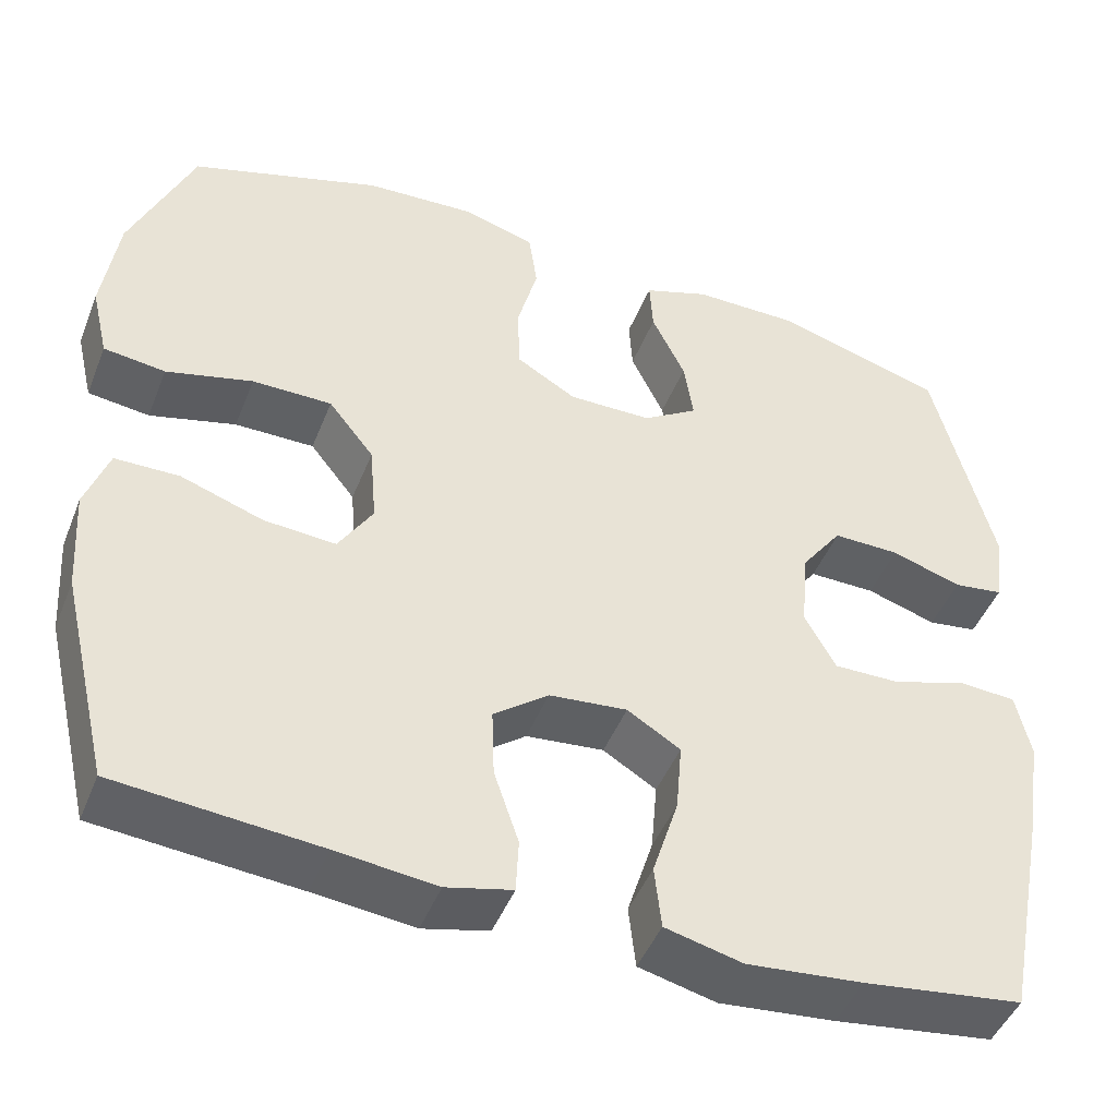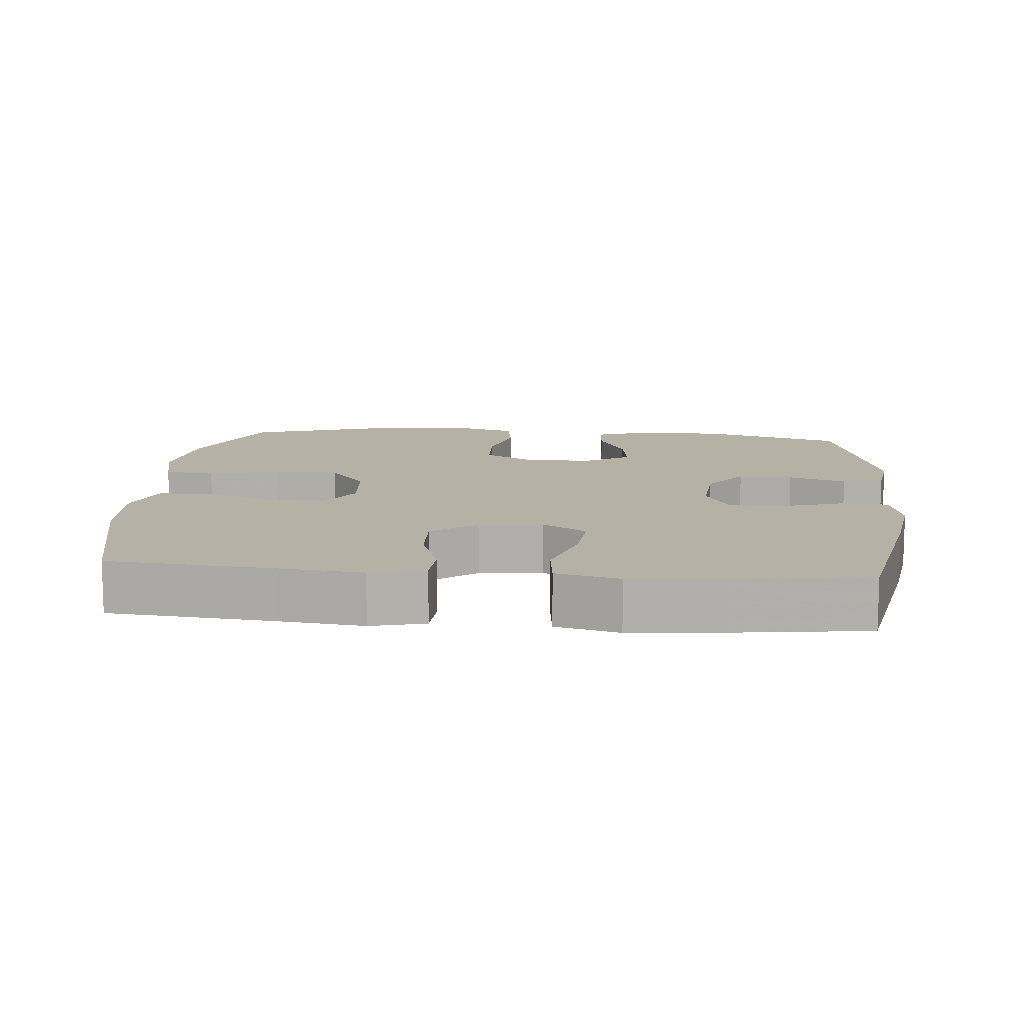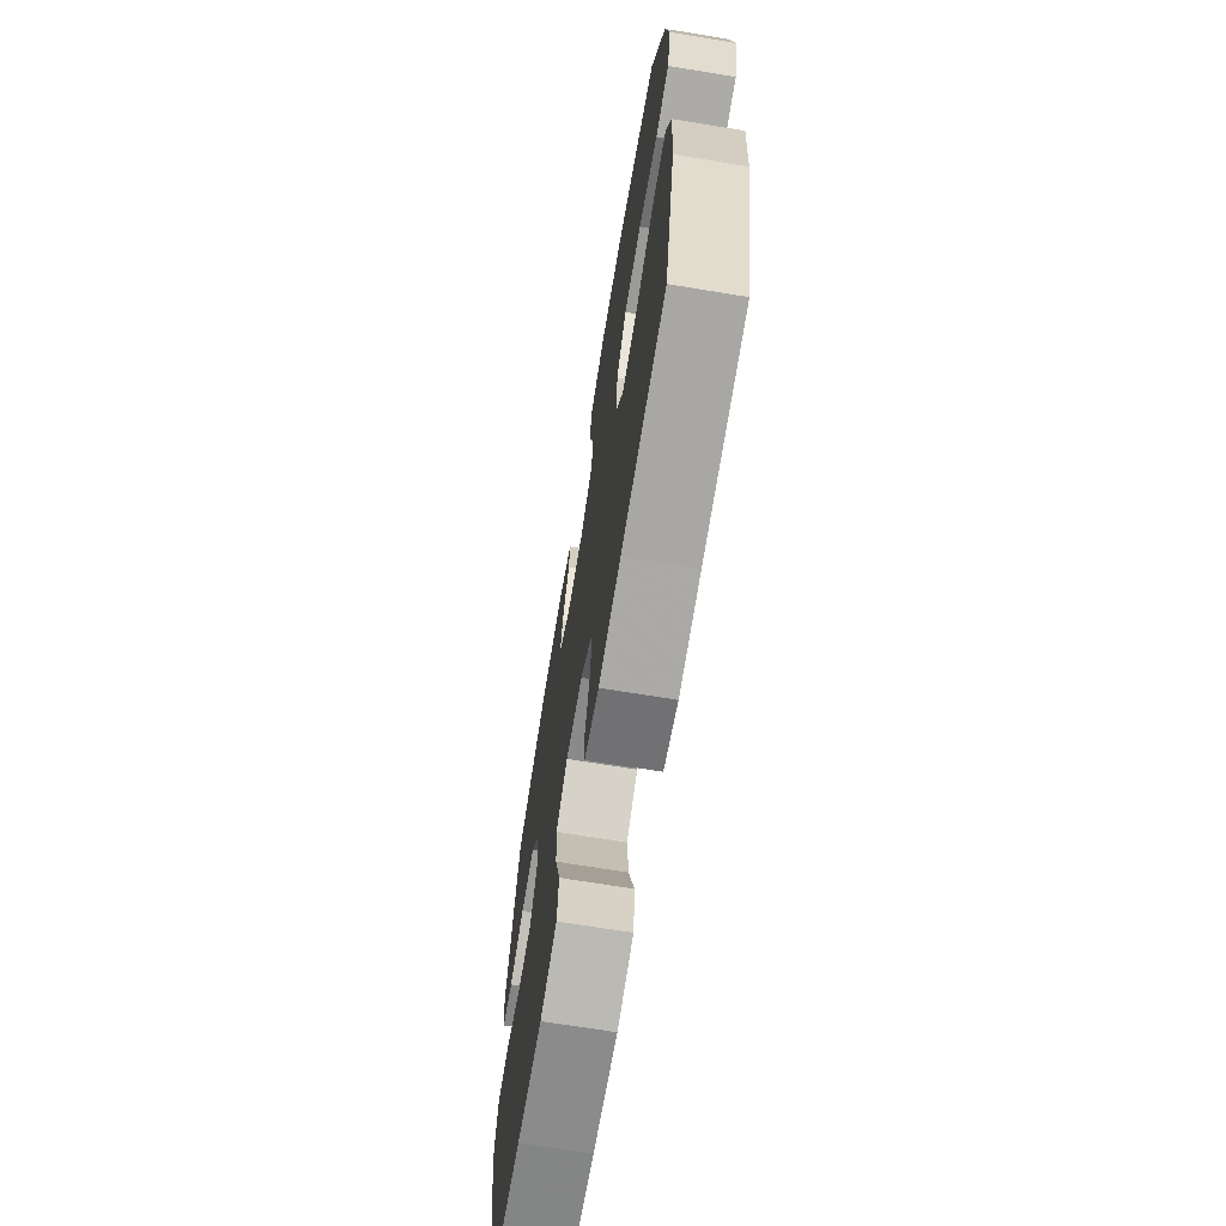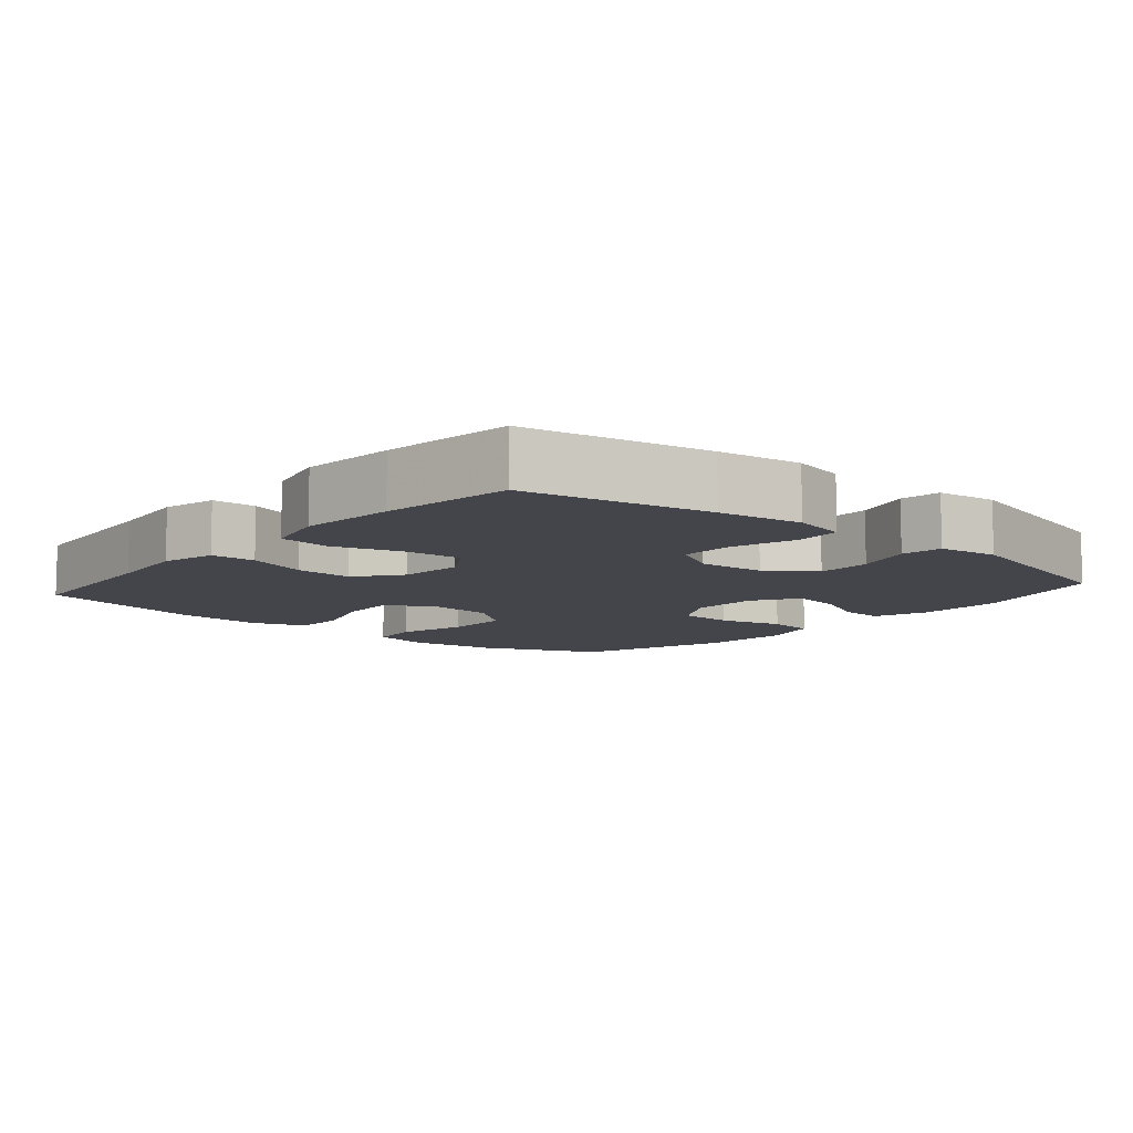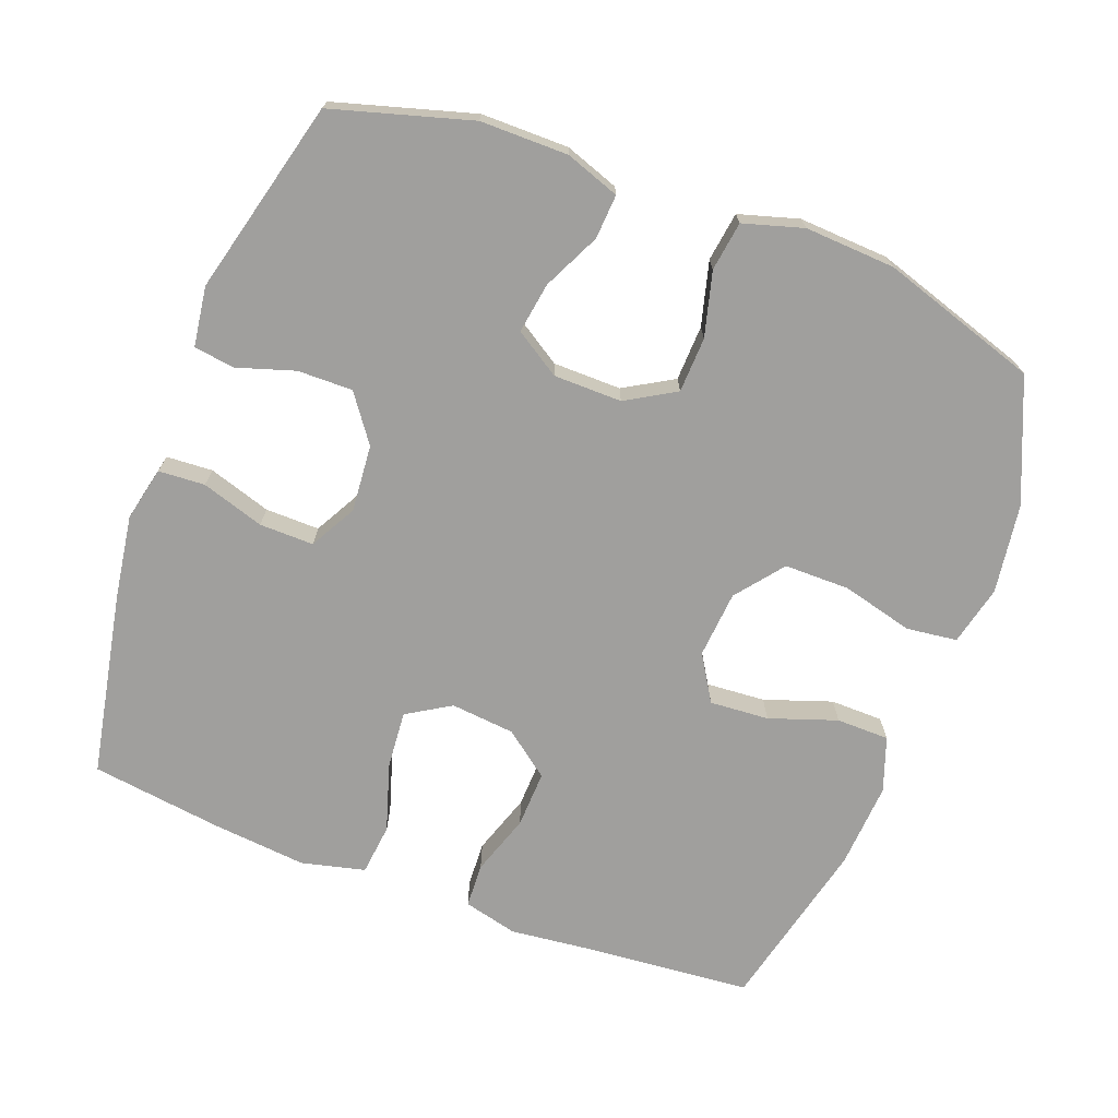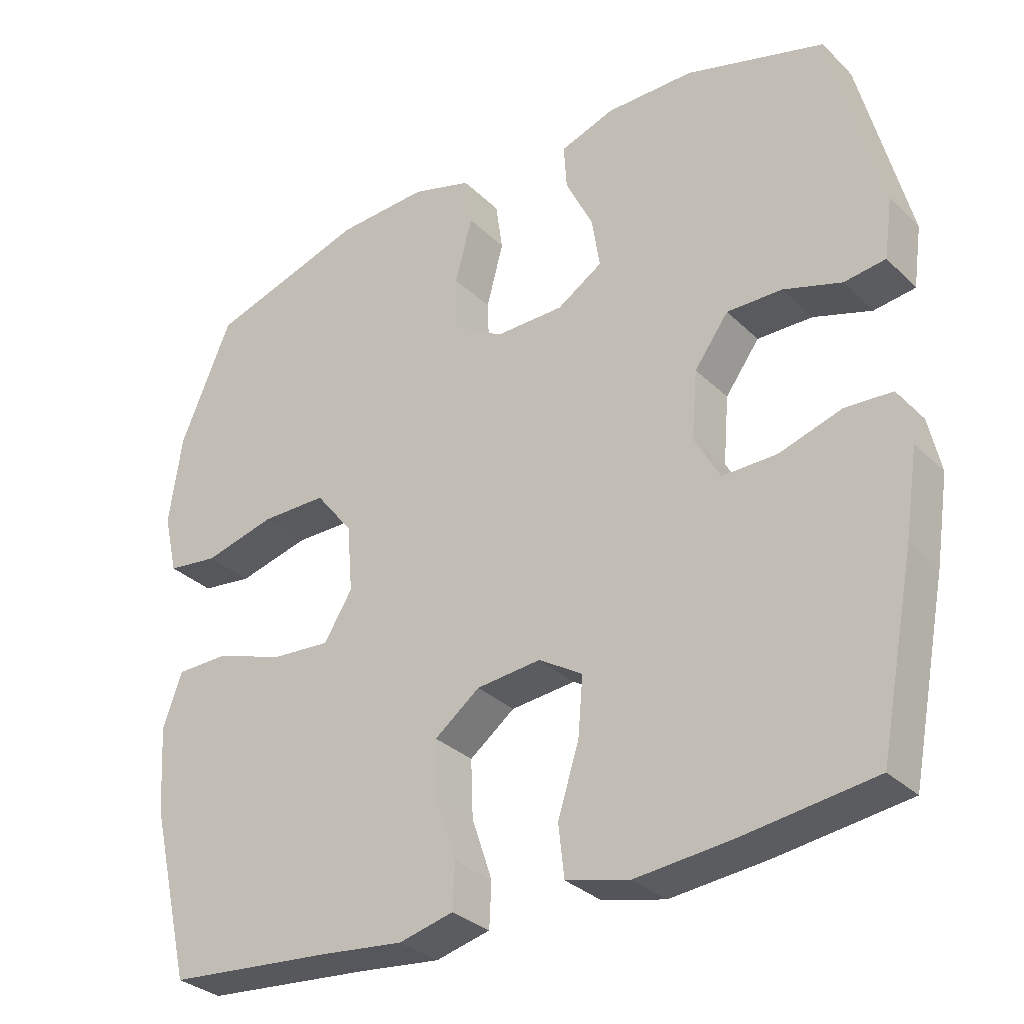
<metadata>
{"format":"obj","ext":"obj","renderer":"f3d","projection":"perspective","resolution":1024,"background":"white","views":[{"elev":-46.2,"azim":158.9,"up":"+Z"},{"elev":11.9,"azim":-174.9,"up":"+Y"},{"elev":-69.3,"azim":80.7,"up":"+Z"},{"elev":-9.2,"azim":-130.7,"up":"+Y"},{"elev":-71.3,"azim":-20.7,"up":"+Y"},{"elev":-31.4,"azim":-143.2,"up":"+Z"}]}
</metadata>
<code>
v -0.5 0.07 0.5
v -0.303 0.07 0.557
v -0.179 0.07 0.557
v -0.102 0.07 0.53
v -0.106 0.07 0.467
v -0.145 0.07 0.386
v -0.156 0.07 0.314
v -0.092 0.07 0.273
v 0.005 0.07 0.272
v 0.075 0.07 0.313
v 0.078 0.07 0.392
v 0.054 0.07 0.483
v 0.064 0.07 0.553
v 0.149 0.07 0.578
v 0.277 0.07 0.571
v 0.5 0.07 0.5
v 0.573 0.07 0.328
v 0.591 0.07 0.201
v 0.571 0.07 0.116
v 0.499 0.07 0.107
v 0.398 0.07 0.133
v 0.305 0.07 0.133
v 0.252 0.07 0.066
v 0.244 0.07 -0.029
v 0.284 0.07 -0.094
v 0.368 0.07 -0.088
v 0.464 0.07 -0.055
v 0.539 0.07 -0.056
v 0.566 0.07 -0.133
v 0.558 0.07 -0.255
v 0.5 0.07 -0.5
v 0.264 0.07 -0.521
v 0.147 0.07 -0.534
v 0.07 0.07 -0.515
v 0.067 0.07 -0.452
v 0.096 0.07 -0.366
v 0.099 0.07 -0.285
v 0.035 0.07 -0.236
v -0.056 0.07 -0.227
v -0.118 0.07 -0.265
v -0.111 0.07 -0.347
v -0.081 0.07 -0.443
v -0.089 0.07 -0.516
v -0.179 0.07 -0.538
v -0.314 0.07 -0.525
v -0.5 0.07 -0.5
v -0.551 0.07 -0.239
v -0.569 0.07 -0.121
v -0.552 0.07 -0.044
v -0.486 0.07 -0.04
v -0.397 0.07 -0.068
v -0.32 0.07 -0.069
v -0.284 0.07 -0.003
v -0.292 0.07 0.092
v -0.34 0.07 0.158
v -0.418 0.07 0.157
v -0.5 0.07 0.131
v -0.558 0.07 0.139
v -0.57 0.07 0.224
v -0.5 0 0.5
v -0.303 0 0.557
v -0.179 0 0.557
v -0.102 0 0.53
v -0.106 0 0.467
v -0.145 0 0.386
v -0.156 0 0.314
v -0.092 0 0.273
v 0.005 0 0.272
v 0.075 0 0.313
v 0.078 0 0.392
v 0.054 0 0.483
v 0.064 0 0.553
v 0.149 0 0.578
v 0.277 0 0.571
v 0.5 0 0.5
v 0.573 0 0.328
v 0.591 0 0.201
v 0.571 0 0.116
v 0.499 0 0.107
v 0.398 0 0.133
v 0.305 0 0.133
v 0.252 0 0.066
v 0.244 0 -0.029
v 0.284 0 -0.094
v 0.368 0 -0.088
v 0.464 0 -0.055
v 0.539 0 -0.056
v 0.566 0 -0.133
v 0.558 0 -0.255
v 0.5 0 -0.5
v 0.264 0 -0.521
v 0.147 0 -0.534
v 0.07 0 -0.515
v 0.067 0 -0.452
v 0.096 0 -0.366
v 0.099 0 -0.285
v 0.035 0 -0.236
v -0.056 0 -0.227
v -0.118 0 -0.265
v -0.111 0 -0.347
v -0.081 0 -0.443
v -0.089 0 -0.516
v -0.179 0 -0.538
v -0.314 0 -0.525
v -0.5 0 -0.5
v -0.551 0 -0.239
v -0.569 0 -0.121
v -0.552 0 -0.044
v -0.486 0 -0.04
v -0.397 0 -0.068
v -0.32 0 -0.069
v -0.284 0 -0.003
v -0.292 0 0.092
v -0.34 0 0.158
v -0.418 0 0.157
v -0.5 0 0.131
v -0.558 0 0.139
v -0.57 0 0.224
f 56 57 58 59
f 55 56 59 1
f 54 55 1 2
f 53 54 2 3
f 48 49 50 51
f 48 51 52
f 47 48 52
f 46 47 52
f 45 46 52 53
f 41 42 43 44
f 40 41 44 45
f 33 34 35 36
f 32 33 36 37
f 31 32 37
f 30 31 37 38
f 26 27 28 29
f 25 26 29 30
f 18 19 20 21
f 18 21 22
f 17 18 22
f 16 17 22
f 15 16 22 23
f 11 12 13 14
f 10 11 14 15
f 3 4 5 6
f 3 6 7
f 40 45 53 3
f 25 30 38 39
f 24 25 39
f 10 15 23 24
f 9 10 24 39
f 8 9 39 40
f 40 3 7
f 7 8 40
f 118 117 116 115
f 60 118 115 114
f 61 60 114 113
f 62 61 113 112
f 110 109 108 107
f 111 110 107
f 111 107 106
f 111 106 105
f 112 111 105 104
f 103 102 101 100
f 104 103 100 99
f 95 94 93 92
f 96 95 92 91
f 96 91 90
f 97 96 90 89
f 88 87 86 85
f 89 88 85 84
f 80 79 78 77
f 81 80 77
f 81 77 76
f 81 76 75
f 82 81 75 74
f 73 72 71 70
f 74 73 70 69
f 65 64 63 62
f 66 65 62
f 62 112 104 99
f 98 97 89 84
f 98 84 83
f 83 82 74 69
f 98 83 69 68
f 99 98 68 67
f 66 62 99
f 99 67 66
f 1 60 61 2
f 2 61 62 3
f 3 62 63 4
f 4 63 64 5
f 5 64 65 6
f 6 65 66 7
f 7 66 67 8
f 8 67 68 9
f 9 68 69 10
f 10 69 70 11
f 11 70 71 12
f 12 71 72 13
f 13 72 73 14
f 14 73 74 15
f 15 74 75 16
f 16 75 76 17
f 17 76 77 18
f 18 77 78 19
f 19 78 79 20
f 20 79 80 21
f 21 80 81 22
f 22 81 82 23
f 23 82 83 24
f 24 83 84 25
f 25 84 85 26
f 26 85 86 27
f 27 86 87 28
f 28 87 88 29
f 29 88 89 30
f 30 89 90 31
f 31 90 91 32
f 32 91 92 33
f 33 92 93 34
f 34 93 94 35
f 35 94 95 36
f 36 95 96 37
f 37 96 97 38
f 38 97 98 39
f 39 98 99 40
f 40 99 100 41
f 41 100 101 42
f 42 101 102 43
f 43 102 103 44
f 44 103 104 45
f 45 104 105 46
f 46 105 106 47
f 47 106 107 48
f 48 107 108 49
f 49 108 109 50
f 50 109 110 51
f 51 110 111 52
f 52 111 112 53
f 53 112 113 54
f 54 113 114 55
f 55 114 115 56
f 56 115 116 57
f 57 116 117 58
f 58 117 118 59
f 59 118 60 1

</code>
